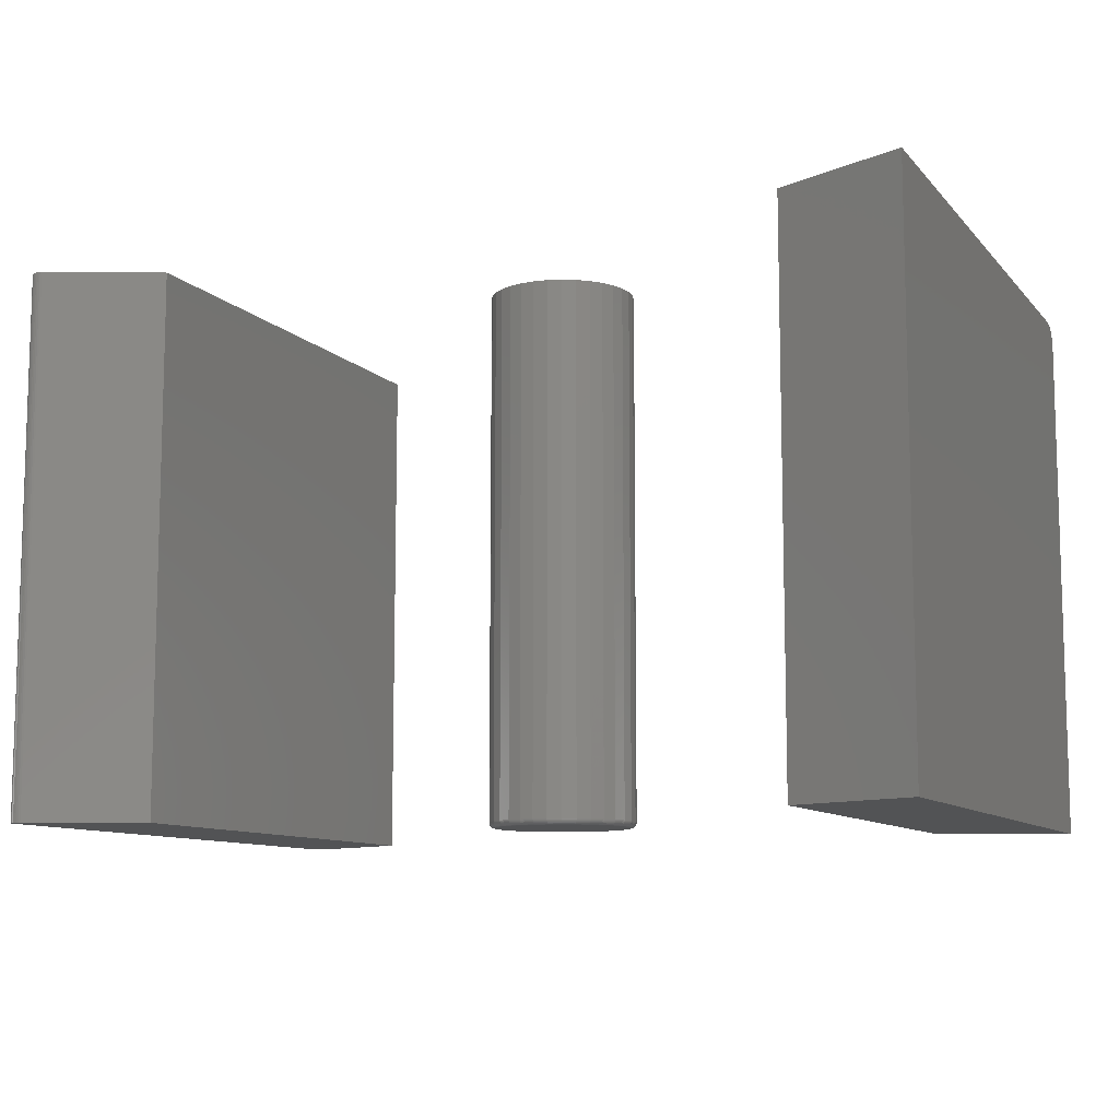
<metadata>
{"format":"stl","ext":"stl","renderer":"f3d","projection":"perspective","resolution":1024,"background":"white","views":[{"elev":-9.8,"azim":23.5,"up":"+Z"}]}
</metadata>
<code>
# stl→obj: 400 verts, 788 faces
v 0.4375 -0.3438 0.75
v 0.6148 -0.4243 0.75
v 0.4375 0.307 0.75
v 0.6148 0.3875 0.75
v 0.4375 0.3123 0.7496
v 0.4375 0.3175 0.7485
v 0.4375 0.3225 0.7466
v 0.4375 0.3271 0.744
v 0.4375 0.3312 0.7409
v 0.4375 0.3347 0.7371
v 0.4375 0.3375 0.733
v 0.4375 0.3396 0.7284
v 0.4375 0.3409 0.7236
v 0.4375 0.3413 0.7188
v 0.4375 0.3413 0
v 0.4375 -0.3438 0
v 0.6148 0.4219 0
v 0.6148 0.4219 0.7188
v 0.6148 0.4215 0.7232
v 0.6148 0.4203 0.728
v 0.6148 0.4183 0.7326
v 0.6148 0.4155 0.7369
v 0.6148 0.412 0.7407
v 0.6148 0.4079 0.7439
v 0.6148 0.4032 0.7466
v 0.6148 0.3982 0.7485
v 0.6148 0.3929 0.7496
v 0.6148 -0.4243 0
v 0.004605 0.09054 0
v 0.02285 0.08875 0
v -0.01364 0.08875 0
v -0.03118 0.08343 0
v 0.04039 0.08343 0
v -0.04734 0.07478 0
v 0.05655 0.07478 0
v 0.04039 -0.08935 0
v -0.03118 -0.08935 0
v 0.05655 -0.08071 0
v -0.01364 -0.09467 0
v 0.02285 -0.09467 0
v 0.004605 -0.09646 0
v -0.04734 -0.08071 0
v -0.06151 -0.06908 0
v 0.07072 -0.06908 0
v -0.07314 -0.05491 0
v 0.08235 -0.05491 0
v -0.08178 -0.03874 0
v 0.09099 -0.03874 0
v -0.0871 -0.0212 0
v 0.09631 -0.0212 0
v -0.0889 -0.002961 0
v 0.09811 -0.002961 0
v -0.0871 0.01528 0
v 0.09631 0.01528 0
v -0.08178 0.03282 0
v 0.09099 0.03282 0
v -0.07314 0.04899 0
v 0.08235 0.04899 0
v -0.06151 0.06316 0
v 0.07072 0.06316 0
v 0.1059 -0.002961 0.007812
v 0.1059 -0.002961 0.75
v 0.104 -0.02273 0.007812
v 0.104 -0.02273 0.75
v 0.09821 -0.04173 0.007812
v 0.09821 -0.04173 0.75
v 0.08885 -0.05925 0.007812
v 0.08885 -0.05925 0.75
v 0.07625 -0.0746 0.007812
v 0.07625 -0.0746 0.75
v 0.06089 -0.0872 0.007812
v 0.06089 -0.0872 0.75
v 0.04338 -0.09656 0.007812
v 0.04338 -0.09656 0.75
v 0.02437 -0.1023 0.007812
v 0.02437 -0.1023 0.75
v 0.004605 -0.1043 0.007812
v 0.004605 -0.1043 0.75
v -0.01516 -0.1023 0.007812
v -0.01516 -0.1023 0.75
v -0.03417 -0.09656 0.007812
v -0.03417 -0.09656 0.75
v -0.05168 -0.0872 0.007812
v -0.05168 -0.0872 0.75
v -0.06704 -0.0746 0.007812
v -0.06704 -0.0746 0.75
v -0.07964 -0.05925 0.007812
v -0.07964 -0.05925 0.75
v -0.089 -0.04173 0.007812
v -0.089 -0.04173 0.75
v -0.09476 -0.02273 0.007812
v -0.09476 -0.02273 0.75
v -0.09671 -0.002961 0.007812
v -0.09671 -0.002961 0.75
v -0.09476 0.01681 0.007812
v -0.09476 0.01681 0.75
v -0.089 0.03581 0.007812
v -0.089 0.03581 0.75
v -0.07964 0.05333 0.007812
v -0.07964 0.05333 0.75
v -0.06704 0.06868 0.007812
v -0.06704 0.06868 0.75
v -0.05168 0.08128 0.007812
v -0.05168 0.08128 0.75
v -0.03417 0.09064 0.007812
v -0.03417 0.09064 0.75
v -0.01516 0.09641 0.007812
v -0.01516 0.09641 0.75
v 0.004605 0.09836 0.007812
v 0.004605 0.09836 0.75
v 0.02437 0.09641 0.007812
v 0.02437 0.09641 0.75
v 0.04338 0.09064 0.007812
v 0.04338 0.09064 0.75
v 0.06089 0.08128 0.007812
v 0.06089 0.08128 0.75
v 0.07625 0.06868 0.007812
v 0.07625 0.06868 0.75
v 0.08885 0.05333 0.007812
v 0.08885 0.05333 0.75
v 0.09821 0.03581 0.007812
v 0.09821 0.03581 0.75
v 0.104 0.01681 0.007812
v 0.104 0.01681 0.75
v 0.1058 -0.002961 0.006288
v 0.1038 -0.0227 0.006288
v 0.1053 -0.002961 0.004823
v 0.1034 -0.02261 0.004823
v 0.1046 -0.002961 0.003472
v 0.1027 -0.02247 0.003472
v 0.1036 -0.002961 0.002288
v 0.1017 -0.02228 0.002288
v 0.1024 -0.002961 0.001317
v 0.1006 -0.02205 0.001317
v 0.1011 -0.002961 0.0005947
v 0.09924 -0.02179 0.0005947
v 0.09963 -0.002961 0.0001501
v 0.09781 -0.0215 0.0001501
v -0.09462 -0.0227 0.006288
v -0.09656 -0.002961 0.006288
v -0.09418 -0.02261 0.004823
v -0.09612 -0.002961 0.004823
v -0.09347 -0.02247 0.003472
v -0.09539 -0.002961 0.003472
v -0.09252 -0.02228 0.002288
v -0.09442 -0.002961 0.002288
v -0.09136 -0.02205 0.001317
v -0.09324 -0.002961 0.001317
v -0.09003 -0.02179 0.0005947
v -0.09189 -0.002961 0.0005947
v -0.0886 -0.0215 0.0001501
v -0.09042 -0.002961 0.0001501
v -0.08886 -0.04167 0.006288
v -0.08845 -0.0415 0.004823
v -0.08778 -0.04123 0.003472
v -0.08688 -0.04086 0.002288
v -0.08579 -0.0404 0.001317
v -0.08454 -0.03989 0.0005947
v -0.08319 -0.03933 0.0001501
v -0.07951 -0.05917 0.006288
v -0.07914 -0.05892 0.004823
v -0.07854 -0.05852 0.003472
v -0.07773 -0.05798 0.002288
v -0.07675 -0.05732 0.001317
v -0.07563 -0.05657 0.0005947
v -0.07441 -0.05575 0.0001501
v -0.06693 -0.0745 0.006288
v -0.06662 -0.07418 0.004823
v -0.0661 -0.07367 0.003472
v -0.06542 -0.07298 0.002288
v -0.06458 -0.07215 0.001317
v -0.06363 -0.07119 0.0005947
v -0.06259 -0.07016 0.0001501
v -0.0516 -0.08708 0.006288
v -0.05135 -0.08671 0.004823
v -0.05095 -0.08611 0.003472
v -0.05041 -0.0853 0.002288
v -0.04975 -0.08431 0.001317
v -0.049 -0.08319 0.0005947
v -0.04819 -0.08197 0.0001501
v -0.03411 -0.09643 0.006288
v -0.03394 -0.09601 0.004823
v -0.03366 -0.09535 0.003472
v -0.03329 -0.09445 0.002288
v -0.03284 -0.09336 0.001317
v -0.03232 -0.09211 0.0005947
v -0.03176 -0.09075 0.0001501
v -0.01513 -0.1022 0.006288
v -0.01504 -0.1017 0.004823
v -0.0149 -0.101 0.003472
v -0.01471 -0.1001 0.002288
v -0.01448 -0.09892 0.001317
v -0.01422 -0.0976 0.0005947
v -0.01393 -0.09616 0.0001501
v 0.004605 -0.1041 0.006288
v 0.004605 -0.1037 0.004823
v 0.004605 -0.103 0.003472
v 0.004605 -0.102 0.002288
v 0.004605 -0.1008 0.001317
v 0.004605 -0.09945 0.0005947
v 0.004605 -0.09799 0.0001501
v 0.02434 -0.1022 0.006288
v 0.02425 -0.1017 0.004823
v 0.02411 -0.101 0.003472
v 0.02392 -0.1001 0.002288
v 0.02369 -0.09892 0.001317
v 0.02343 -0.0976 0.0005947
v 0.02314 -0.09616 0.0001501
v 0.04332 -0.09643 0.006288
v 0.04315 -0.09601 0.004823
v 0.04287 -0.09535 0.003472
v 0.0425 -0.09445 0.002288
v 0.04205 -0.09336 0.001317
v 0.04153 -0.09211 0.0005947
v 0.04097 -0.09075 0.0001501
v 0.06081 -0.08708 0.006288
v 0.06056 -0.08671 0.004823
v 0.06016 -0.08611 0.003472
v 0.05962 -0.0853 0.002288
v 0.05896 -0.08431 0.001317
v 0.05821 -0.08319 0.0005947
v 0.0574 -0.08197 0.0001501
v 0.07614 -0.0745 0.006288
v 0.07583 -0.07418 0.004823
v 0.07532 -0.07367 0.003472
v 0.07463 -0.07298 0.002288
v 0.07379 -0.07215 0.001317
v 0.07284 -0.07119 0.0005947
v 0.0718 -0.07016 0.0001501
v 0.08872 -0.05917 0.006288
v 0.08835 -0.05892 0.004823
v 0.08775 -0.05852 0.003472
v 0.08694 -0.05798 0.002288
v 0.08596 -0.05732 0.001317
v 0.08484 -0.05657 0.0005947
v 0.08362 -0.05575 0.0001501
v 0.09807 -0.04167 0.006288
v 0.09766 -0.0415 0.004823
v 0.09699 -0.04123 0.003472
v 0.09609 -0.04086 0.002288
v 0.095 -0.0404 0.001317
v 0.09375 -0.03989 0.0005947
v 0.0924 -0.03933 0.0001501
v -0.09462 0.01678 0.006288
v -0.09418 0.01669 0.004823
v -0.09347 0.01655 0.003472
v -0.09252 0.01636 0.002288
v -0.09136 0.01613 0.001317
v -0.09003 0.01586 0.0005947
v -0.0886 0.01558 0.0001501
v 0.1038 0.01678 0.006288
v 0.1034 0.01669 0.004823
v 0.1027 0.01655 0.003472
v 0.1017 0.01636 0.002288
v 0.1006 0.01613 0.001317
v 0.09924 0.01586 0.0005947
v 0.09781 0.01558 0.0001501
v 0.09807 0.03575 0.006288
v 0.09766 0.03558 0.004823
v 0.09699 0.03531 0.003472
v 0.09609 0.03494 0.002288
v 0.095 0.03448 0.001317
v 0.09375 0.03397 0.0005947
v 0.0924 0.0334 0.0001501
v 0.08872 0.05324 0.006288
v 0.08835 0.053 0.004823
v 0.08775 0.0526 0.003472
v 0.08694 0.05206 0.002288
v 0.08596 0.0514 0.001317
v 0.08484 0.05065 0.0005947
v 0.08362 0.04983 0.0001501
v 0.07614 0.06857 0.006288
v 0.07583 0.06826 0.004823
v 0.07532 0.06775 0.003472
v 0.07463 0.06706 0.002288
v 0.07379 0.06623 0.001317
v 0.07284 0.06527 0.0005947
v 0.0718 0.06423 0.0001501
v 0.06081 0.08116 0.006288
v 0.06056 0.08079 0.004823
v 0.06016 0.08019 0.003472
v 0.05962 0.07938 0.002288
v 0.05896 0.07839 0.001317
v 0.05821 0.07727 0.0005947
v 0.0574 0.07605 0.0001501
v 0.04332 0.0905 0.006288
v 0.04315 0.09009 0.004823
v 0.04287 0.08943 0.003472
v 0.0425 0.08853 0.002288
v 0.04205 0.08744 0.001317
v 0.04153 0.08619 0.0005947
v 0.04097 0.08483 0.0001501
v 0.02434 0.09626 0.006288
v 0.02425 0.09583 0.004823
v 0.02411 0.09512 0.003472
v 0.02392 0.09416 0.002288
v 0.02369 0.093 0.001317
v 0.02343 0.09168 0.0005947
v 0.02314 0.09024 0.0001501
v 0.004605 0.09821 0.006288
v 0.004605 0.09776 0.004823
v 0.004605 0.09704 0.003472
v 0.004605 0.09607 0.002288
v 0.004605 0.09488 0.001317
v 0.004605 0.09353 0.0005947
v 0.004605 0.09207 0.0001501
v -0.01513 0.09626 0.006288
v -0.01504 0.09583 0.004823
v -0.0149 0.09512 0.003472
v -0.01471 0.09416 0.002288
v -0.01448 0.093 0.001317
v -0.01422 0.09168 0.0005947
v -0.01393 0.09024 0.0001501
v -0.03411 0.0905 0.006288
v -0.03394 0.09009 0.004823
v -0.03366 0.08943 0.003472
v -0.03329 0.08853 0.002288
v -0.03284 0.08744 0.001317
v -0.03232 0.08619 0.0005947
v -0.03176 0.08483 0.0001501
v -0.0516 0.08116 0.006288
v -0.05135 0.08079 0.004823
v -0.05095 0.08019 0.003472
v -0.05041 0.07938 0.002288
v -0.04975 0.07839 0.001317
v -0.049 0.07727 0.0005947
v -0.04819 0.07605 0.0001501
v -0.06693 0.06857 0.006288
v -0.06662 0.06826 0.004823
v -0.0661 0.06775 0.003472
v -0.06542 0.06706 0.002288
v -0.06458 0.06623 0.001317
v -0.06363 0.06527 0.0005947
v -0.06259 0.06423 0.0001501
v -0.07951 0.05324 0.006288
v -0.07914 0.053 0.004823
v -0.07854 0.0526 0.003472
v -0.07773 0.05206 0.002288
v -0.07675 0.0514 0.001317
v -0.07563 0.05065 0.0005947
v -0.07441 0.04983 0.0001501
v -0.08886 0.03575 0.006288
v -0.08845 0.03558 0.004823
v -0.08778 0.03531 0.003472
v -0.08688 0.03494 0.002288
v -0.08579 0.03448 0.001317
v -0.08454 0.03397 0.0005947
v -0.08319 0.0334 0.0001501
v -0.5952 -0.412 0.75
v -0.6062 -0.4126 0.75
v -0.6034 -0.4132 0.75
v -0.6006 -0.4133 0.75
v -0.5978 -0.4129 0.75
v -0.5841 0.407 0.75
v -0.5881 0.4084 0.75
v -0.5923 0.409 0.75
v -0.5966 0.4089 0.75
v -0.6007 0.408 0.75
v -0.6046 0.4064 0.75
v -0.6082 0.4041 0.75
v -0.6113 0.4012 0.75
v -0.6138 0.3978 0.75
v -0.6157 0.3939 0.75
v -0.6168 0.3899 0.75
v -0.6172 0.3856 0.75
v -0.4396 0.3419 0.75
v -0.4396 -0.3419 0.75
v -0.6172 -0.3977 0.75
v -0.6169 -0.4005 0.75
v -0.6162 -0.4033 0.75
v -0.6149 -0.4058 0.75
v -0.6133 -0.4081 0.75
v -0.6112 -0.41 0.75
v -0.6088 -0.4115 0.75
v -0.5952 -0.412 0
v -0.5978 -0.4129 0
v -0.6006 -0.4133 0
v -0.6034 -0.4132 0
v -0.6062 -0.4126 0
v -0.5841 0.407 0
v -0.4396 0.3419 0
v -0.6172 0.3856 0
v -0.6168 0.3899 0
v -0.6157 0.3939 0
v -0.6138 0.3978 0
v -0.6113 0.4012 0
v -0.6082 0.4041 0
v -0.6046 0.4064 0
v -0.6007 0.408 0
v -0.5966 0.4089 0
v -0.5923 0.409 0
v -0.5881 0.4084 0
v -0.4396 -0.3419 0
v -0.6088 -0.4115 0
v -0.6112 -0.41 0
v -0.6133 -0.4081 0
v -0.6149 -0.4058 0
v -0.6162 -0.4033 0
v -0.6169 -0.4005 0
v -0.6172 -0.3977 0
f 1 2 3
f 3 2 4
f 3 5 6
f 1 3 6
f 1 6 7
f 1 7 8
f 1 8 9
f 1 9 10
f 1 10 11
f 1 11 12
f 1 12 13
f 1 13 14
f 1 14 15
f 1 15 16
f 17 15 18
f 18 15 14
f 18 19 20
f 17 18 20
f 17 20 21
f 17 21 22
f 17 22 23
f 17 23 24
f 17 24 25
f 17 25 26
f 17 26 27
f 17 27 4
f 17 4 2
f 17 2 28
f 3 27 5
f 3 4 27
f 21 10 22
f 22 10 9
f 22 9 23
f 23 9 8
f 23 8 24
f 24 8 7
f 24 7 25
f 25 7 6
f 25 6 26
f 26 6 5
f 26 5 27
f 18 14 19
f 19 14 13
f 19 13 20
f 20 13 12
f 20 12 21
f 21 12 11
f 21 11 10
f 16 15 28
f 28 15 17
f 16 28 1
f 1 28 2
f 29 30 31
f 32 31 30
f 33 32 30
f 34 32 33
f 35 34 33
f 36 37 38
f 39 37 36
f 40 39 36
f 41 39 40
f 37 42 38
f 38 42 43
f 38 43 44
f 44 43 45
f 44 45 46
f 46 45 47
f 46 47 48
f 48 47 49
f 48 49 50
f 50 49 51
f 50 51 52
f 52 51 53
f 52 53 54
f 54 53 55
f 54 55 56
f 56 55 57
f 56 57 58
f 58 57 59
f 58 59 60
f 60 59 34
f 60 34 35
f 61 62 63
f 63 62 64
f 63 64 65
f 65 64 66
f 65 66 67
f 67 66 68
f 67 68 69
f 69 68 70
f 69 70 71
f 71 70 72
f 71 72 73
f 73 72 74
f 73 74 75
f 75 74 76
f 75 76 77
f 77 76 78
f 77 78 79
f 79 78 80
f 79 80 81
f 81 80 82
f 81 82 83
f 83 82 84
f 83 84 85
f 85 84 86
f 85 86 87
f 87 86 88
f 87 88 89
f 89 88 90
f 89 90 91
f 91 90 92
f 91 92 93
f 93 92 94
f 93 94 95
f 95 94 96
f 95 96 97
f 97 96 98
f 97 98 99
f 99 98 100
f 99 100 101
f 101 100 102
f 101 102 103
f 103 102 104
f 103 104 105
f 105 104 106
f 105 106 107
f 107 106 108
f 107 108 109
f 109 108 110
f 109 110 111
f 111 110 112
f 111 112 113
f 113 112 114
f 113 114 115
f 115 114 116
f 115 116 117
f 117 116 118
f 117 118 119
f 119 118 120
f 119 120 121
f 121 120 122
f 121 122 123
f 123 122 124
f 123 124 61
f 61 124 62
f 61 63 125
f 125 63 126
f 125 126 127
f 127 126 128
f 127 128 129
f 129 128 130
f 129 130 131
f 131 130 132
f 131 132 133
f 133 132 134
f 133 134 135
f 135 134 136
f 135 136 137
f 137 136 138
f 137 138 52
f 52 138 50
f 91 93 139
f 139 93 140
f 139 140 141
f 141 140 142
f 141 142 143
f 143 142 144
f 143 144 145
f 145 144 146
f 145 146 147
f 147 146 148
f 147 148 149
f 149 148 150
f 149 150 151
f 151 150 152
f 151 152 49
f 49 152 51
f 89 91 153
f 153 91 139
f 153 139 154
f 154 139 141
f 154 141 155
f 155 141 143
f 155 143 156
f 156 143 145
f 156 145 157
f 157 145 147
f 157 147 158
f 158 147 149
f 158 149 159
f 159 149 151
f 159 151 47
f 47 151 49
f 87 89 160
f 160 89 153
f 160 153 161
f 161 153 154
f 161 154 162
f 162 154 155
f 162 155 163
f 163 155 156
f 163 156 164
f 164 156 157
f 164 157 165
f 165 157 158
f 165 158 166
f 166 158 159
f 166 159 45
f 45 159 47
f 85 87 167
f 167 87 160
f 167 160 168
f 168 160 161
f 168 161 169
f 169 161 162
f 169 162 170
f 170 162 163
f 170 163 171
f 171 163 164
f 171 164 172
f 172 164 165
f 172 165 173
f 173 165 166
f 173 166 43
f 43 166 45
f 83 85 174
f 174 85 167
f 174 167 175
f 175 167 168
f 175 168 176
f 176 168 169
f 176 169 177
f 177 169 170
f 177 170 178
f 178 170 171
f 178 171 179
f 179 171 172
f 179 172 180
f 180 172 173
f 180 173 42
f 42 173 43
f 81 83 181
f 181 83 174
f 181 174 182
f 182 174 175
f 182 175 183
f 183 175 176
f 183 176 184
f 184 176 177
f 184 177 185
f 185 177 178
f 185 178 186
f 186 178 179
f 186 179 187
f 187 179 180
f 187 180 37
f 37 180 42
f 79 81 188
f 188 81 181
f 188 181 189
f 189 181 182
f 189 182 190
f 190 182 183
f 190 183 191
f 191 183 184
f 191 184 192
f 192 184 185
f 192 185 193
f 193 185 186
f 193 186 194
f 194 186 187
f 194 187 39
f 39 187 37
f 77 79 195
f 195 79 188
f 195 188 196
f 196 188 189
f 196 189 197
f 197 189 190
f 197 190 198
f 198 190 191
f 198 191 199
f 199 191 192
f 199 192 200
f 200 192 193
f 200 193 201
f 201 193 194
f 201 194 41
f 41 194 39
f 75 77 202
f 202 77 195
f 202 195 203
f 203 195 196
f 203 196 204
f 204 196 197
f 204 197 205
f 205 197 198
f 205 198 206
f 206 198 199
f 206 199 207
f 207 199 200
f 207 200 208
f 208 200 201
f 208 201 40
f 40 201 41
f 73 75 209
f 209 75 202
f 209 202 210
f 210 202 203
f 210 203 211
f 211 203 204
f 211 204 212
f 212 204 205
f 212 205 213
f 213 205 206
f 213 206 214
f 214 206 207
f 214 207 215
f 215 207 208
f 215 208 36
f 36 208 40
f 71 73 216
f 216 73 209
f 216 209 217
f 217 209 210
f 217 210 218
f 218 210 211
f 218 211 219
f 219 211 212
f 219 212 220
f 220 212 213
f 220 213 221
f 221 213 214
f 221 214 222
f 222 214 215
f 222 215 38
f 38 215 36
f 69 71 223
f 223 71 216
f 223 216 224
f 224 216 217
f 224 217 225
f 225 217 218
f 225 218 226
f 226 218 219
f 226 219 227
f 227 219 220
f 227 220 228
f 228 220 221
f 228 221 229
f 229 221 222
f 229 222 44
f 44 222 38
f 67 69 230
f 230 69 223
f 230 223 231
f 231 223 224
f 231 224 232
f 232 224 225
f 232 225 233
f 233 225 226
f 233 226 234
f 234 226 227
f 234 227 235
f 235 227 228
f 235 228 236
f 236 228 229
f 236 229 46
f 46 229 44
f 65 67 237
f 237 67 230
f 237 230 238
f 238 230 231
f 238 231 239
f 239 231 232
f 239 232 240
f 240 232 233
f 240 233 241
f 241 233 234
f 241 234 242
f 242 234 235
f 242 235 243
f 243 235 236
f 243 236 48
f 48 236 46
f 63 65 126
f 126 65 237
f 126 237 128
f 128 237 238
f 128 238 130
f 130 238 239
f 130 239 132
f 132 239 240
f 132 240 134
f 134 240 241
f 134 241 136
f 136 241 242
f 136 242 138
f 138 242 243
f 138 243 50
f 50 243 48
f 93 95 140
f 140 95 244
f 140 244 142
f 142 244 245
f 142 245 144
f 144 245 246
f 144 246 146
f 146 246 247
f 146 247 148
f 148 247 248
f 148 248 150
f 150 248 249
f 150 249 152
f 152 249 250
f 152 250 51
f 51 250 53
f 123 61 251
f 251 61 125
f 251 125 252
f 252 125 127
f 252 127 253
f 253 127 129
f 253 129 254
f 254 129 131
f 254 131 255
f 255 131 133
f 255 133 256
f 256 133 135
f 256 135 257
f 257 135 137
f 257 137 54
f 54 137 52
f 121 123 258
f 258 123 251
f 258 251 259
f 259 251 252
f 259 252 260
f 260 252 253
f 260 253 261
f 261 253 254
f 261 254 262
f 262 254 255
f 262 255 263
f 263 255 256
f 263 256 264
f 264 256 257
f 264 257 56
f 56 257 54
f 119 121 265
f 265 121 258
f 265 258 266
f 266 258 259
f 266 259 267
f 267 259 260
f 267 260 268
f 268 260 261
f 268 261 269
f 269 261 262
f 269 262 270
f 270 262 263
f 270 263 271
f 271 263 264
f 271 264 58
f 58 264 56
f 117 119 272
f 272 119 265
f 272 265 273
f 273 265 266
f 273 266 274
f 274 266 267
f 274 267 275
f 275 267 268
f 275 268 276
f 276 268 269
f 276 269 277
f 277 269 270
f 277 270 278
f 278 270 271
f 278 271 60
f 60 271 58
f 115 117 279
f 279 117 272
f 279 272 280
f 280 272 273
f 280 273 281
f 281 273 274
f 281 274 282
f 282 274 275
f 282 275 283
f 283 275 276
f 283 276 284
f 284 276 277
f 284 277 285
f 285 277 278
f 285 278 35
f 35 278 60
f 113 115 286
f 286 115 279
f 286 279 287
f 287 279 280
f 287 280 288
f 288 280 281
f 288 281 289
f 289 281 282
f 289 282 290
f 290 282 283
f 290 283 291
f 291 283 284
f 291 284 292
f 292 284 285
f 292 285 33
f 33 285 35
f 111 113 293
f 293 113 286
f 293 286 294
f 294 286 287
f 294 287 295
f 295 287 288
f 295 288 296
f 296 288 289
f 296 289 297
f 297 289 290
f 297 290 298
f 298 290 291
f 298 291 299
f 299 291 292
f 299 292 30
f 30 292 33
f 109 111 300
f 300 111 293
f 300 293 301
f 301 293 294
f 301 294 302
f 302 294 295
f 302 295 303
f 303 295 296
f 303 296 304
f 304 296 297
f 304 297 305
f 305 297 298
f 305 298 306
f 306 298 299
f 306 299 29
f 29 299 30
f 107 109 307
f 307 109 300
f 307 300 308
f 308 300 301
f 308 301 309
f 309 301 302
f 309 302 310
f 310 302 303
f 310 303 311
f 311 303 304
f 311 304 312
f 312 304 305
f 312 305 313
f 313 305 306
f 313 306 31
f 31 306 29
f 105 107 314
f 314 107 307
f 314 307 315
f 315 307 308
f 315 308 316
f 316 308 309
f 316 309 317
f 317 309 310
f 317 310 318
f 318 310 311
f 318 311 319
f 319 311 312
f 319 312 320
f 320 312 313
f 320 313 32
f 32 313 31
f 103 105 321
f 321 105 314
f 321 314 322
f 322 314 315
f 322 315 323
f 323 315 316
f 323 316 324
f 324 316 317
f 324 317 325
f 325 317 318
f 325 318 326
f 326 318 319
f 326 319 327
f 327 319 320
f 327 320 34
f 34 320 32
f 101 103 328
f 328 103 321
f 328 321 329
f 329 321 322
f 329 322 330
f 330 322 323
f 330 323 331
f 331 323 324
f 331 324 332
f 332 324 325
f 332 325 333
f 333 325 326
f 333 326 334
f 334 326 327
f 334 327 59
f 59 327 34
f 99 101 335
f 335 101 328
f 335 328 336
f 336 328 329
f 336 329 337
f 337 329 330
f 337 330 338
f 338 330 331
f 338 331 339
f 339 331 332
f 339 332 340
f 340 332 333
f 340 333 341
f 341 333 334
f 341 334 57
f 57 334 59
f 97 99 342
f 342 99 335
f 342 335 343
f 343 335 336
f 343 336 344
f 344 336 337
f 344 337 345
f 345 337 338
f 345 338 346
f 346 338 339
f 346 339 347
f 347 339 340
f 347 340 348
f 348 340 341
f 348 341 55
f 55 341 57
f 95 97 244
f 244 97 342
f 244 342 245
f 245 342 343
f 245 343 246
f 246 343 344
f 246 344 247
f 247 344 345
f 247 345 248
f 248 345 346
f 248 346 249
f 249 346 347
f 249 347 250
f 250 347 348
f 250 348 53
f 53 348 55
f 108 112 110
f 112 108 106
f 112 106 114
f 114 106 104
f 114 104 116
f 72 82 74
f 74 82 80
f 74 80 76
f 76 80 78
f 116 104 118
f 118 104 102
f 118 102 120
f 120 102 100
f 120 100 122
f 122 100 98
f 122 98 124
f 124 98 96
f 124 96 62
f 62 96 94
f 62 94 64
f 64 94 92
f 64 92 66
f 66 92 90
f 66 90 68
f 68 90 88
f 68 88 70
f 70 88 86
f 70 86 72
f 72 86 84
f 72 84 82
f 349 350 351
f 349 351 352
f 349 352 353
f 354 355 356
f 354 356 357
f 354 357 358
f 354 358 359
f 354 359 360
f 354 360 361
f 354 361 362
f 354 362 363
f 354 363 364
f 354 364 365
f 354 365 366
f 367 366 365
f 367 365 368
f 367 368 369
f 367 369 370
f 367 370 371
f 367 371 372
f 367 372 373
f 367 373 374
f 367 374 350
f 367 350 349
f 375 376 377
f 375 377 378
f 375 378 379
f 380 381 382
f 380 382 383
f 380 383 384
f 380 384 385
f 380 385 386
f 380 386 387
f 380 387 388
f 380 388 389
f 380 389 390
f 380 390 391
f 380 391 392
f 393 375 379
f 393 379 394
f 393 394 395
f 393 395 396
f 393 396 397
f 393 397 398
f 393 398 399
f 393 399 400
f 393 400 382
f 393 382 381
f 365 382 368
f 368 382 400
f 375 393 349
f 349 393 367
f 375 349 376
f 376 349 353
f 376 353 377
f 377 353 352
f 377 352 378
f 378 352 351
f 378 351 379
f 379 351 350
f 379 350 394
f 394 350 374
f 394 374 395
f 395 374 373
f 395 373 396
f 396 373 372
f 396 372 397
f 397 372 371
f 397 371 398
f 398 371 370
f 398 370 399
f 399 370 369
f 399 369 400
f 400 369 368
f 381 380 366
f 366 380 354
f 382 365 383
f 383 365 364
f 383 364 384
f 384 364 363
f 384 363 385
f 385 363 362
f 385 362 386
f 386 362 361
f 386 361 387
f 387 361 360
f 387 360 388
f 388 360 359
f 388 359 389
f 389 359 358
f 389 358 390
f 390 358 357
f 390 357 391
f 391 357 356
f 391 356 392
f 392 356 355
f 392 355 380
f 380 355 354
f 393 381 367
f 367 381 366

</code>
